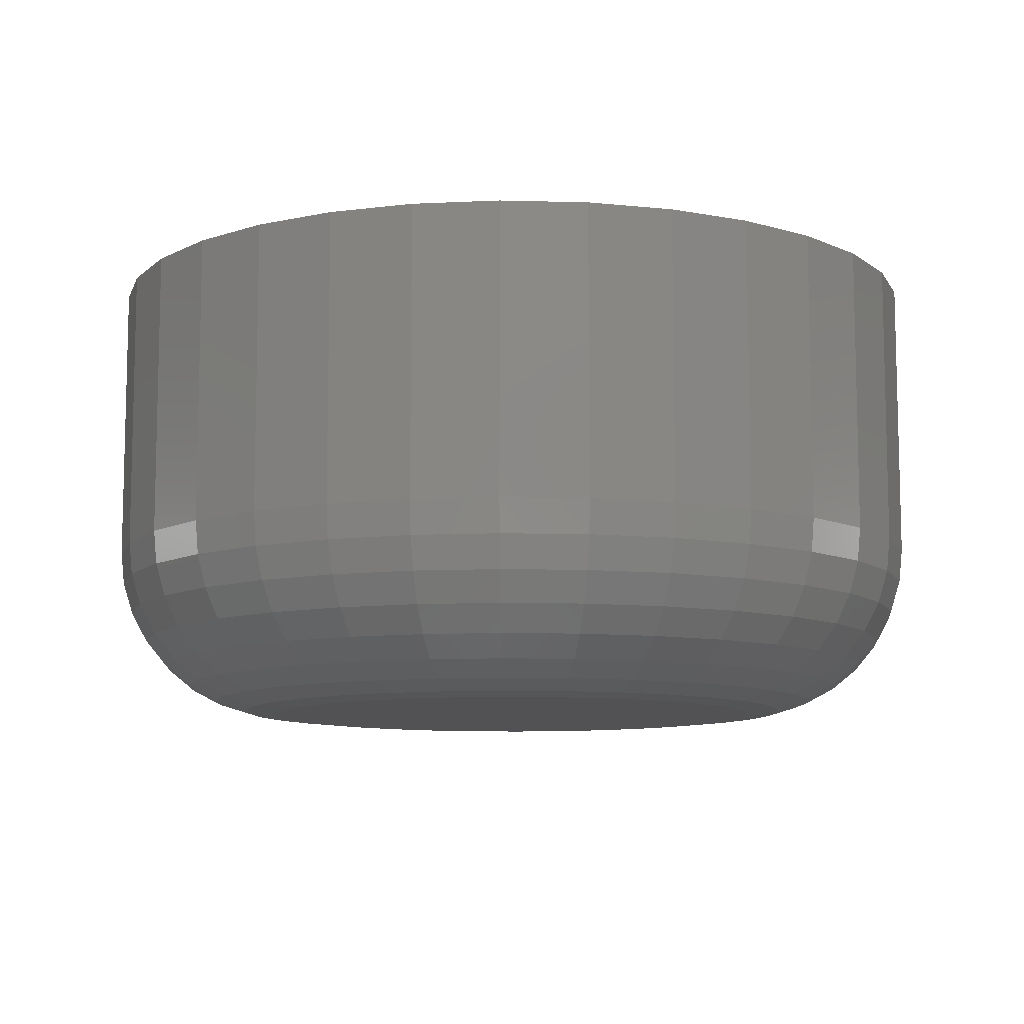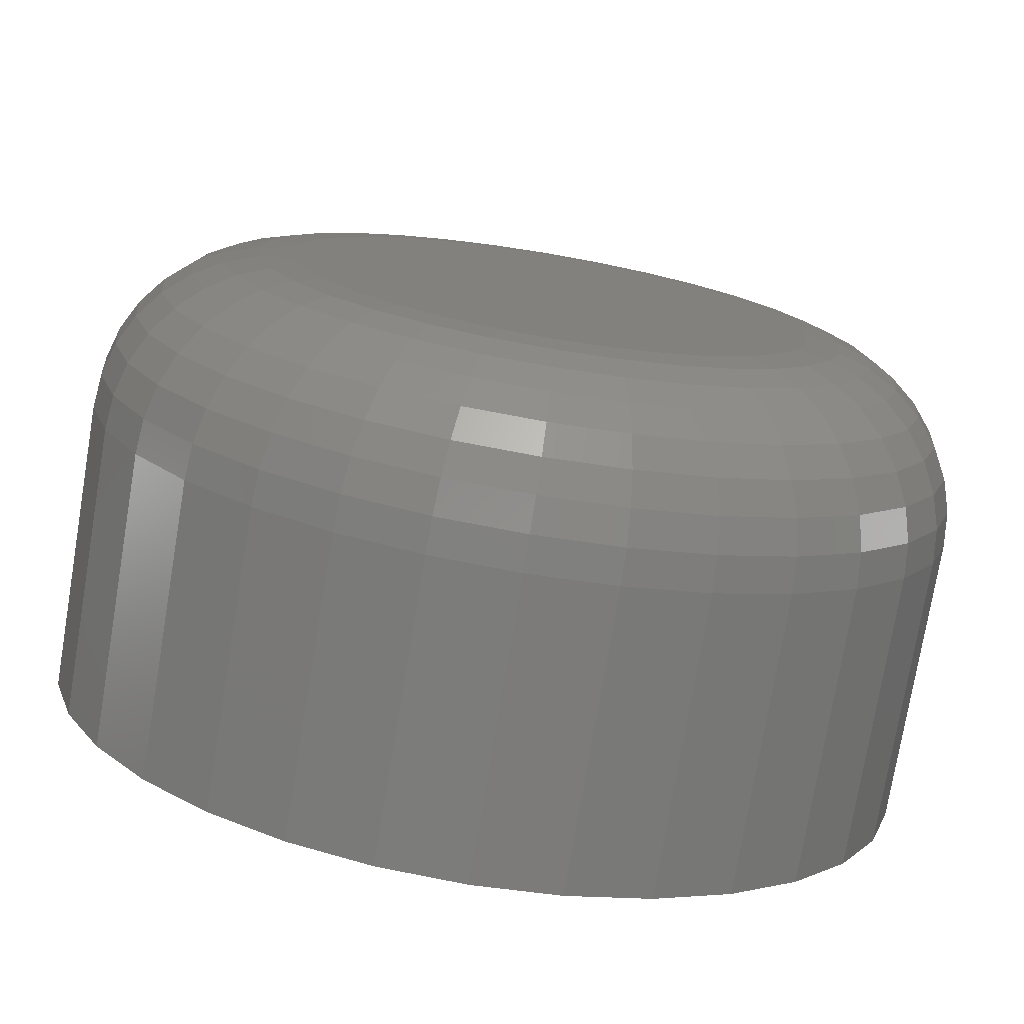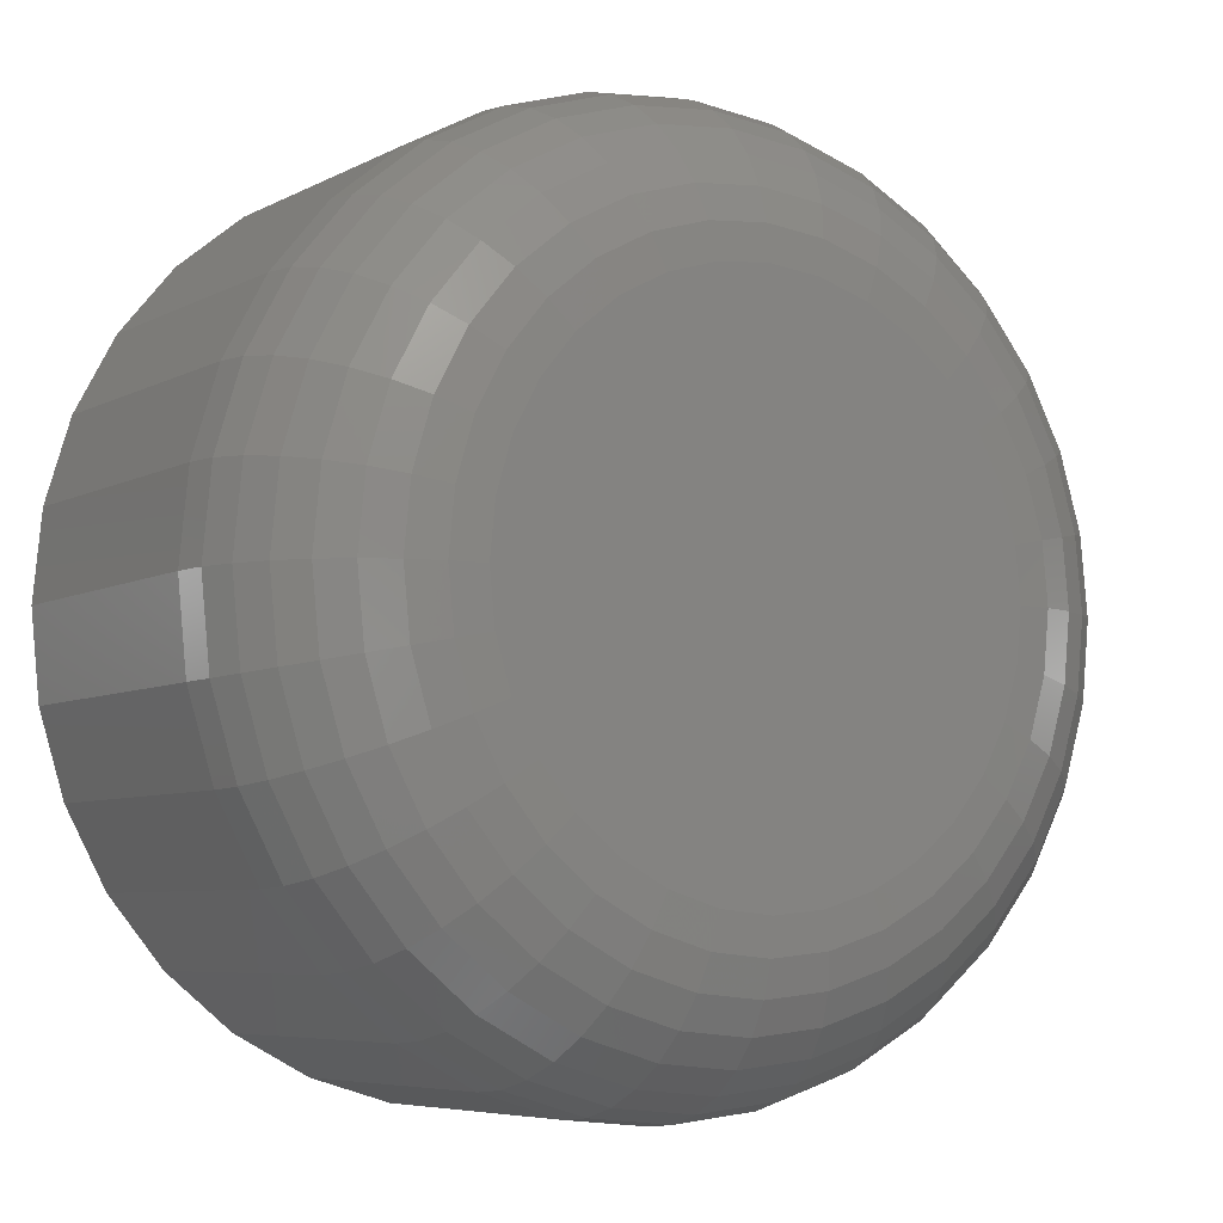
<metadata>
{"format":"stl","ext":"stl","renderer":"f3d","projection":"perspective","resolution":1024,"background":"white","views":[{"elev":-9.4,"azim":102.8,"up":"+Y"},{"elev":-75.7,"azim":-9.5,"up":"+Z"},{"elev":-6.2,"azim":-33.4,"up":"+Z"}]}
</metadata>
<code>
# stl→obj: 320 verts, 636 faces
v -0.5329 -0.0625 0.3022
v -0.5398 -0.0625 0.3015
v -0.5464 -0.0625 0.2995
v -0.526 -0.0625 0.3015
v -0.5194 -0.0625 0.2995
v -0.5525 -0.0625 0.2963
v -0.5132 -0.0625 0.2963
v -0.5579 -0.0625 0.2919
v -0.5079 -0.0625 0.2919
v -0.5623 -0.0625 0.2865
v -0.5035 -0.0625 0.2865
v -0.5656 -0.0625 0.2804
v -0.5002 -0.0625 0.2804
v -0.5676 -0.0625 0.2738
v -0.4982 -0.0625 0.2738
v -0.4982 -0.0625 0.26
v -0.5656 -0.0625 0.2533
v -0.5002 -0.0625 0.2533
v -0.5623 -0.0625 0.2472
v -0.5035 -0.0625 0.2472
v -0.5579 -0.0625 0.2419
v -0.5079 -0.0625 0.2419
v -0.5525 -0.0625 0.2375
v -0.5132 -0.0625 0.2375
v -0.5464 -0.0625 0.2342
v -0.5194 -0.0625 0.2342
v -0.5398 -0.0625 0.2322
v -0.5329 -0.0625 0.2315
v -0.526 -0.0625 0.2322
v -0.4975 -0.0625 0.2669
v -0.5683 -0.0625 0.2669
v -0.5676 -0.0625 0.26
v -0.4741 3.081e-17 0.2669
v -0.4741 -0.03906 0.2669
v -0.4752 3.069e-17 0.2554
v -0.4752 -0.03906 0.2554
v -0.4786 3.032e-17 0.2444
v -0.4786 -0.03906 0.2444
v -0.484 2.971e-17 0.2342
v -0.484 -0.03906 0.2342
v -0.4913 2.89e-17 0.2253
v -0.4913 -0.03906 0.2253
v -0.5002 2.791e-17 0.218
v -0.5002 -0.03906 0.218
v -0.5104 2.678e-17 0.2125
v -0.5104 -0.03906 0.2125
v -0.5214 2.556e-17 0.2092
v -0.5214 -0.03906 0.2092
v -0.5329 2.429e-17 0.2081
v -0.5329 -0.03906 0.2081
v -0.5444 2.301e-17 0.2092
v -0.5444 -0.03906 0.2092
v -0.5554 2.179e-17 0.2125
v -0.5554 -0.03906 0.2125
v -0.5656 2.066e-17 0.218
v -0.5656 -0.03906 0.218
v -0.5745 1.967e-17 0.2253
v -0.5745 -0.03906 0.2253
v -0.5818 1.886e-17 0.2342
v -0.5818 -0.03906 0.2342
v -0.5872 1.826e-17 0.2444
v -0.5872 -0.03906 0.2444
v -0.5906 1.788e-17 0.2554
v -0.5906 -0.03906 0.2554
v -0.5917 1.776e-17 0.2669
v -0.5917 -0.03906 0.2669
v -0.5906 1.788e-17 0.2783
v -0.5906 -0.03906 0.2783
v -0.5872 1.826e-17 0.2894
v -0.5872 -0.03906 0.2894
v -0.5818 1.886e-17 0.2995
v -0.5818 -0.03906 0.2995
v -0.5745 1.967e-17 0.3084
v -0.5745 -0.03906 0.3084
v -0.5656 2.066e-17 0.3157
v -0.5656 -0.03906 0.3157
v -0.5554 2.179e-17 0.3212
v -0.5554 -0.03906 0.3212
v -0.5444 2.301e-17 0.3245
v -0.5444 -0.03906 0.3245
v -0.5329 2.429e-17 0.3257
v -0.5329 -0.03906 0.3257
v -0.5214 2.556e-17 0.3245
v -0.5214 -0.03906 0.3245
v -0.5104 2.678e-17 0.3212
v -0.5104 -0.03906 0.3212
v -0.5002 2.791e-17 0.3157
v -0.5002 -0.03906 0.3157
v -0.4913 2.89e-17 0.3084
v -0.4913 -0.03906 0.3084
v -0.484 2.971e-17 0.2995
v -0.484 -0.03906 0.2995
v -0.4786 3.032e-17 0.2894
v -0.4786 -0.03906 0.2894
v -0.4752 3.069e-17 0.2783
v -0.4752 -0.03906 0.2783
v -0.5728 -0.06205 0.2669
v -0.5721 -0.06205 0.2746
v -0.5772 -0.06072 0.2669
v -0.5764 -0.06072 0.2755
v -0.5813 -0.05855 0.2669
v -0.5803 -0.05855 0.2763
v -0.5848 -0.05564 0.2669
v -0.5838 -0.05564 0.277
v -0.5877 -0.05208 0.2669
v -0.5867 -0.05208 0.2776
v -0.5899 -0.04803 0.2669
v -0.5888 -0.04803 0.278
v -0.5912 -0.04363 0.2669
v -0.5901 -0.04363 0.2782
v -0.4937 -0.06205 0.2746
v -0.493 -0.06205 0.2669
v -0.4894 -0.06072 0.2755
v -0.4886 -0.06072 0.2669
v -0.4854 -0.05855 0.2763
v -0.4845 -0.05855 0.2669
v -0.482 -0.05564 0.277
v -0.481 -0.05564 0.2669
v -0.4791 -0.05208 0.2776
v -0.478 -0.05208 0.2669
v -0.477 -0.04803 0.278
v -0.4759 -0.04803 0.2669
v -0.4757 -0.04363 0.2782
v -0.4745 -0.04363 0.2669
v -0.496 -0.06205 0.2821
v -0.4919 -0.06072 0.2838
v -0.4882 -0.05855 0.2854
v -0.4849 -0.05564 0.2867
v -0.4822 -0.05208 0.2878
v -0.4802 -0.04803 0.2887
v -0.479 -0.04363 0.2892
v -0.4997 -0.06205 0.289
v -0.496 -0.06072 0.2915
v -0.4927 -0.05855 0.2937
v -0.4897 -0.05564 0.2957
v -0.4873 -0.05208 0.2973
v -0.4855 -0.04803 0.2985
v -0.4844 -0.04363 0.2993
v -0.5047 -0.06205 0.2951
v -0.5015 -0.06072 0.2982
v -0.4987 -0.05855 0.3011
v -0.4962 -0.05564 0.3036
v -0.4941 -0.05208 0.3056
v -0.4926 -0.04803 0.3072
v -0.4916 -0.04363 0.3081
v -0.5107 -0.06205 0.3001
v -0.5083 -0.06072 0.3037
v -0.506 -0.05855 0.3071
v -0.504 -0.05564 0.31
v -0.5024 -0.05208 0.3125
v -0.5012 -0.04803 0.3143
v -0.5005 -0.04363 0.3154
v -0.5176 -0.06205 0.3038
v -0.5159 -0.06072 0.3078
v -0.5144 -0.05855 0.3116
v -0.513 -0.05564 0.3148
v -0.5119 -0.05208 0.3175
v -0.5111 -0.04803 0.3195
v -0.5106 -0.04363 0.3208
v -0.5251 -0.06205 0.306
v -0.5242 -0.06072 0.3103
v -0.5235 -0.05855 0.3143
v -0.5228 -0.05564 0.3178
v -0.5222 -0.05208 0.3207
v -0.5218 -0.04803 0.3228
v -0.5215 -0.04363 0.3241
v -0.5329 -0.06205 0.3068
v -0.5329 -0.06072 0.3112
v -0.5329 -0.05855 0.3152
v -0.5329 -0.05564 0.3188
v -0.5329 -0.05208 0.3217
v -0.5329 -0.04803 0.3239
v -0.5329 -0.04363 0.3252
v -0.5407 -0.06205 0.306
v -0.5415 -0.06072 0.3103
v -0.5423 -0.05855 0.3143
v -0.543 -0.05564 0.3178
v -0.5436 -0.05208 0.3207
v -0.544 -0.04803 0.3228
v -0.5443 -0.04363 0.3241
v -0.5482 -0.06205 0.3038
v -0.5499 -0.06072 0.3078
v -0.5514 -0.05855 0.3116
v -0.5528 -0.05564 0.3148
v -0.5539 -0.05208 0.3175
v -0.5547 -0.04803 0.3195
v -0.5552 -0.04363 0.3208
v -0.5551 -0.06205 0.3001
v -0.5575 -0.06072 0.3037
v -0.5598 -0.05855 0.3071
v -0.5617 -0.05564 0.31
v -0.5634 -0.05208 0.3125
v -0.5646 -0.04803 0.3143
v -0.5653 -0.04363 0.3154
v -0.5611 -0.06205 0.2951
v -0.5642 -0.06072 0.2982
v -0.5671 -0.05855 0.3011
v -0.5696 -0.05564 0.3036
v -0.5717 -0.05208 0.3056
v -0.5732 -0.04803 0.3072
v -0.5742 -0.04363 0.3081
v -0.5661 -0.06205 0.289
v -0.5698 -0.06072 0.2915
v -0.5731 -0.05855 0.2937
v -0.5761 -0.05564 0.2957
v -0.5785 -0.05208 0.2973
v -0.5803 -0.04803 0.2985
v -0.5814 -0.04363 0.2993
v -0.5698 -0.06205 0.2821
v -0.5739 -0.06072 0.2838
v -0.5776 -0.05855 0.2854
v -0.5809 -0.05564 0.2867
v -0.5836 -0.05208 0.2878
v -0.5856 -0.04803 0.2887
v -0.5868 -0.04363 0.2892
v -0.4937 -0.06205 0.2591
v -0.4894 -0.06072 0.2582
v -0.4854 -0.05855 0.2574
v -0.482 -0.05564 0.2567
v -0.4791 -0.05208 0.2562
v -0.477 -0.04803 0.2557
v -0.4757 -0.04363 0.2555
v -0.5721 -0.06205 0.2591
v -0.5764 -0.06072 0.2582
v -0.5803 -0.05855 0.2574
v -0.5838 -0.05564 0.2567
v -0.5867 -0.05208 0.2562
v -0.5888 -0.04803 0.2557
v -0.5901 -0.04363 0.2555
v -0.5698 -0.06205 0.2516
v -0.5739 -0.06072 0.2499
v -0.5776 -0.05855 0.2483
v -0.5809 -0.05564 0.247
v -0.5836 -0.05208 0.2459
v -0.5856 -0.04803 0.245
v -0.5868 -0.04363 0.2445
v -0.5661 -0.06205 0.2447
v -0.5698 -0.06072 0.2422
v -0.5731 -0.05855 0.24
v -0.5761 -0.05564 0.238
v -0.5785 -0.05208 0.2364
v -0.5803 -0.04803 0.2352
v -0.5814 -0.04363 0.2344
v -0.5611 -0.06205 0.2386
v -0.5642 -0.06072 0.2355
v -0.5671 -0.05855 0.2326
v -0.5696 -0.05564 0.2301
v -0.5717 -0.05208 0.2281
v -0.5732 -0.04803 0.2265
v -0.5742 -0.04363 0.2256
v -0.5551 -0.06205 0.2337
v -0.5575 -0.06072 0.23
v -0.5598 -0.05855 0.2266
v -0.5617 -0.05564 0.2237
v -0.5634 -0.05208 0.2213
v -0.5646 -0.04803 0.2195
v -0.5653 -0.04363 0.2183
v -0.5482 -0.06205 0.23
v -0.5499 -0.06072 0.2259
v -0.5514 -0.05855 0.2222
v -0.5528 -0.05564 0.2189
v -0.5539 -0.05208 0.2162
v -0.5547 -0.04803 0.2142
v -0.5552 -0.04363 0.213
v -0.5407 -0.06205 0.2277
v -0.5415 -0.06072 0.2234
v -0.5423 -0.05855 0.2194
v -0.543 -0.05564 0.2159
v -0.5436 -0.05208 0.2131
v -0.544 -0.04803 0.2109
v -0.5443 -0.04363 0.2096
v -0.5329 -0.06205 0.2269
v -0.5329 -0.06072 0.2225
v -0.5329 -0.05855 0.2185
v -0.5329 -0.05564 0.2149
v -0.5329 -0.05208 0.212
v -0.5329 -0.04803 0.2098
v -0.5329 -0.04363 0.2085
v -0.5251 -0.06205 0.2277
v -0.5242 -0.06072 0.2234
v -0.5235 -0.05855 0.2194
v -0.5228 -0.05564 0.2159
v -0.5222 -0.05208 0.2131
v -0.5218 -0.04803 0.2109
v -0.5215 -0.04363 0.2096
v -0.5176 -0.06205 0.23
v -0.5159 -0.06072 0.2259
v -0.5144 -0.05855 0.2222
v -0.513 -0.05564 0.2189
v -0.5119 -0.05208 0.2162
v -0.5111 -0.04803 0.2142
v -0.5106 -0.04363 0.213
v -0.5107 -0.06205 0.2337
v -0.5083 -0.06072 0.23
v -0.506 -0.05855 0.2266
v -0.504 -0.05564 0.2237
v -0.5024 -0.05208 0.2213
v -0.5012 -0.04803 0.2195
v -0.5005 -0.04363 0.2183
v -0.5047 -0.06205 0.2386
v -0.5015 -0.06072 0.2355
v -0.4987 -0.05855 0.2326
v -0.4962 -0.05564 0.2301
v -0.4941 -0.05208 0.2281
v -0.4926 -0.04803 0.2265
v -0.4916 -0.04363 0.2256
v -0.4997 -0.06205 0.2447
v -0.496 -0.06072 0.2422
v -0.4927 -0.05855 0.24
v -0.4897 -0.05564 0.238
v -0.4873 -0.05208 0.2364
v -0.4855 -0.04803 0.2352
v -0.4844 -0.04363 0.2344
v -0.496 -0.06205 0.2516
v -0.4919 -0.06072 0.2499
v -0.4882 -0.05855 0.2483
v -0.4849 -0.05564 0.247
v -0.4822 -0.05208 0.2459
v -0.4802 -0.04803 0.245
v -0.479 -0.04363 0.2445
f 1 2 3
f 4 1 3
f 4 3 5
f 5 3 6
f 5 6 7
f 7 6 8
f 7 8 9
f 9 8 10
f 9 10 11
f 11 10 12
f 11 12 13
f 13 12 14
f 13 14 15
f 16 17 18
f 18 17 19
f 18 19 20
f 20 19 21
f 20 21 22
f 22 21 23
f 22 23 24
f 24 23 25
f 24 25 26
f 26 25 27
f 26 27 28
f 26 28 29
f 15 14 30
f 30 14 31
f 30 31 16
f 16 31 32
f 16 32 17
f 33 34 35
f 35 34 36
f 35 36 37
f 37 36 38
f 37 38 39
f 39 38 40
f 39 40 41
f 41 40 42
f 41 42 43
f 43 42 44
f 43 44 45
f 45 44 46
f 45 46 47
f 47 46 48
f 47 48 49
f 49 48 50
f 49 50 51
f 51 50 52
f 51 52 53
f 53 52 54
f 53 54 55
f 55 54 56
f 55 56 57
f 57 56 58
f 57 58 59
f 59 58 60
f 59 60 61
f 61 60 62
f 61 62 63
f 63 62 64
f 63 64 65
f 65 64 66
f 65 66 67
f 67 66 68
f 67 68 69
f 69 68 70
f 69 70 71
f 71 70 72
f 71 72 73
f 73 72 74
f 73 74 75
f 75 74 76
f 75 76 77
f 77 76 78
f 77 78 79
f 79 78 80
f 79 80 81
f 81 80 82
f 81 82 83
f 83 82 84
f 83 84 85
f 85 84 86
f 85 86 87
f 87 86 88
f 87 88 89
f 89 88 90
f 89 90 91
f 91 90 92
f 91 92 93
f 93 92 94
f 93 94 95
f 95 94 96
f 95 96 33
f 33 96 34
f 31 14 97
f 97 14 98
f 97 98 99
f 99 98 100
f 99 100 101
f 101 100 102
f 101 102 103
f 103 102 104
f 103 104 105
f 105 104 106
f 105 106 107
f 107 106 108
f 107 108 109
f 109 108 110
f 109 110 66
f 66 110 68
f 15 30 111
f 111 30 112
f 111 112 113
f 113 112 114
f 113 114 115
f 115 114 116
f 115 116 117
f 117 116 118
f 117 118 119
f 119 118 120
f 119 120 121
f 121 120 122
f 121 122 123
f 123 122 124
f 123 124 96
f 96 124 34
f 13 15 125
f 125 15 111
f 125 111 126
f 126 111 113
f 126 113 127
f 127 113 115
f 127 115 128
f 128 115 117
f 128 117 129
f 129 117 119
f 129 119 130
f 130 119 121
f 130 121 131
f 131 121 123
f 131 123 94
f 94 123 96
f 11 13 132
f 132 13 125
f 132 125 133
f 133 125 126
f 133 126 134
f 134 126 127
f 134 127 135
f 135 127 128
f 135 128 136
f 136 128 129
f 136 129 137
f 137 129 130
f 137 130 138
f 138 130 131
f 138 131 92
f 92 131 94
f 9 11 139
f 139 11 132
f 139 132 140
f 140 132 133
f 140 133 141
f 141 133 134
f 141 134 142
f 142 134 135
f 142 135 143
f 143 135 136
f 143 136 144
f 144 136 137
f 144 137 145
f 145 137 138
f 145 138 90
f 90 138 92
f 7 9 146
f 146 9 139
f 146 139 147
f 147 139 140
f 147 140 148
f 148 140 141
f 148 141 149
f 149 141 142
f 149 142 150
f 150 142 143
f 150 143 151
f 151 143 144
f 151 144 152
f 152 144 145
f 152 145 88
f 88 145 90
f 5 7 153
f 153 7 146
f 153 146 154
f 154 146 147
f 154 147 155
f 155 147 148
f 155 148 156
f 156 148 149
f 156 149 157
f 157 149 150
f 157 150 158
f 158 150 151
f 158 151 159
f 159 151 152
f 159 152 86
f 86 152 88
f 4 5 160
f 160 5 153
f 160 153 161
f 161 153 154
f 161 154 162
f 162 154 155
f 162 155 163
f 163 155 156
f 163 156 164
f 164 156 157
f 164 157 165
f 165 157 158
f 165 158 166
f 166 158 159
f 166 159 84
f 84 159 86
f 1 4 167
f 167 4 160
f 167 160 168
f 168 160 161
f 168 161 169
f 169 161 162
f 169 162 170
f 170 162 163
f 170 163 171
f 171 163 164
f 171 164 172
f 172 164 165
f 172 165 173
f 173 165 166
f 173 166 82
f 82 166 84
f 2 1 174
f 174 1 167
f 174 167 175
f 175 167 168
f 175 168 176
f 176 168 169
f 176 169 177
f 177 169 170
f 177 170 178
f 178 170 171
f 178 171 179
f 179 171 172
f 179 172 180
f 180 172 173
f 180 173 80
f 80 173 82
f 3 2 181
f 181 2 174
f 181 174 182
f 182 174 175
f 182 175 183
f 183 175 176
f 183 176 184
f 184 176 177
f 184 177 185
f 185 177 178
f 185 178 186
f 186 178 179
f 186 179 187
f 187 179 180
f 187 180 78
f 78 180 80
f 6 3 188
f 188 3 181
f 188 181 189
f 189 181 182
f 189 182 190
f 190 182 183
f 190 183 191
f 191 183 184
f 191 184 192
f 192 184 185
f 192 185 193
f 193 185 186
f 193 186 194
f 194 186 187
f 194 187 76
f 76 187 78
f 8 6 195
f 195 6 188
f 195 188 196
f 196 188 189
f 196 189 197
f 197 189 190
f 197 190 198
f 198 190 191
f 198 191 199
f 199 191 192
f 199 192 200
f 200 192 193
f 200 193 201
f 201 193 194
f 201 194 74
f 74 194 76
f 10 8 202
f 202 8 195
f 202 195 203
f 203 195 196
f 203 196 204
f 204 196 197
f 204 197 205
f 205 197 198
f 205 198 206
f 206 198 199
f 206 199 207
f 207 199 200
f 207 200 208
f 208 200 201
f 208 201 72
f 72 201 74
f 12 10 209
f 209 10 202
f 209 202 210
f 210 202 203
f 210 203 211
f 211 203 204
f 211 204 212
f 212 204 205
f 212 205 213
f 213 205 206
f 213 206 214
f 214 206 207
f 214 207 215
f 215 207 208
f 215 208 70
f 70 208 72
f 14 12 98
f 98 12 209
f 98 209 100
f 100 209 210
f 100 210 102
f 102 210 211
f 102 211 104
f 104 211 212
f 104 212 106
f 106 212 213
f 106 213 108
f 108 213 214
f 108 214 110
f 110 214 215
f 110 215 68
f 68 215 70
f 30 16 112
f 112 16 216
f 112 216 114
f 114 216 217
f 114 217 116
f 116 217 218
f 116 218 118
f 118 218 219
f 118 219 120
f 120 219 220
f 120 220 122
f 122 220 221
f 122 221 124
f 124 221 222
f 124 222 34
f 34 222 36
f 32 31 223
f 223 31 97
f 223 97 224
f 224 97 99
f 224 99 225
f 225 99 101
f 225 101 226
f 226 101 103
f 226 103 227
f 227 103 105
f 227 105 228
f 228 105 107
f 228 107 229
f 229 107 109
f 229 109 64
f 64 109 66
f 17 32 230
f 230 32 223
f 230 223 231
f 231 223 224
f 231 224 232
f 232 224 225
f 232 225 233
f 233 225 226
f 233 226 234
f 234 226 227
f 234 227 235
f 235 227 228
f 235 228 236
f 236 228 229
f 236 229 62
f 62 229 64
f 19 17 237
f 237 17 230
f 237 230 238
f 238 230 231
f 238 231 239
f 239 231 232
f 239 232 240
f 240 232 233
f 240 233 241
f 241 233 234
f 241 234 242
f 242 234 235
f 242 235 243
f 243 235 236
f 243 236 60
f 60 236 62
f 21 19 244
f 244 19 237
f 244 237 245
f 245 237 238
f 245 238 246
f 246 238 239
f 246 239 247
f 247 239 240
f 247 240 248
f 248 240 241
f 248 241 249
f 249 241 242
f 249 242 250
f 250 242 243
f 250 243 58
f 58 243 60
f 23 21 251
f 251 21 244
f 251 244 252
f 252 244 245
f 252 245 253
f 253 245 246
f 253 246 254
f 254 246 247
f 254 247 255
f 255 247 248
f 255 248 256
f 256 248 249
f 256 249 257
f 257 249 250
f 257 250 56
f 56 250 58
f 25 23 258
f 258 23 251
f 258 251 259
f 259 251 252
f 259 252 260
f 260 252 253
f 260 253 261
f 261 253 254
f 261 254 262
f 262 254 255
f 262 255 263
f 263 255 256
f 263 256 264
f 264 256 257
f 264 257 54
f 54 257 56
f 27 25 265
f 265 25 258
f 265 258 266
f 266 258 259
f 266 259 267
f 267 259 260
f 267 260 268
f 268 260 261
f 268 261 269
f 269 261 262
f 269 262 270
f 270 262 263
f 270 263 271
f 271 263 264
f 271 264 52
f 52 264 54
f 28 27 272
f 272 27 265
f 272 265 273
f 273 265 266
f 273 266 274
f 274 266 267
f 274 267 275
f 275 267 268
f 275 268 276
f 276 268 269
f 276 269 277
f 277 269 270
f 277 270 278
f 278 270 271
f 278 271 50
f 50 271 52
f 29 28 279
f 279 28 272
f 279 272 280
f 280 272 273
f 280 273 281
f 281 273 274
f 281 274 282
f 282 274 275
f 282 275 283
f 283 275 276
f 283 276 284
f 284 276 277
f 284 277 285
f 285 277 278
f 285 278 48
f 48 278 50
f 26 29 286
f 286 29 279
f 286 279 287
f 287 279 280
f 287 280 288
f 288 280 281
f 288 281 289
f 289 281 282
f 289 282 290
f 290 282 283
f 290 283 291
f 291 283 284
f 291 284 292
f 292 284 285
f 292 285 46
f 46 285 48
f 24 26 293
f 293 26 286
f 293 286 294
f 294 286 287
f 294 287 295
f 295 287 288
f 295 288 296
f 296 288 289
f 296 289 297
f 297 289 290
f 297 290 298
f 298 290 291
f 298 291 299
f 299 291 292
f 299 292 44
f 44 292 46
f 22 24 300
f 300 24 293
f 300 293 301
f 301 293 294
f 301 294 302
f 302 294 295
f 302 295 303
f 303 295 296
f 303 296 304
f 304 296 297
f 304 297 305
f 305 297 298
f 305 298 306
f 306 298 299
f 306 299 42
f 42 299 44
f 20 22 307
f 307 22 300
f 307 300 308
f 308 300 301
f 308 301 309
f 309 301 302
f 309 302 310
f 310 302 303
f 310 303 311
f 311 303 304
f 311 304 312
f 312 304 305
f 312 305 313
f 313 305 306
f 313 306 40
f 40 306 42
f 18 20 314
f 314 20 307
f 314 307 315
f 315 307 308
f 315 308 316
f 316 308 309
f 316 309 317
f 317 309 310
f 317 310 318
f 318 310 311
f 318 311 319
f 319 311 312
f 319 312 320
f 320 312 313
f 320 313 38
f 38 313 40
f 16 18 216
f 216 18 314
f 216 314 217
f 217 314 315
f 217 315 218
f 218 315 316
f 218 316 219
f 219 316 317
f 219 317 220
f 220 317 318
f 220 318 221
f 221 318 319
f 221 319 222
f 222 319 320
f 222 320 36
f 36 320 38
f 81 83 79
f 77 79 83
f 85 77 83
f 75 77 85
f 87 75 85
f 73 75 87
f 89 73 87
f 71 73 89
f 91 71 89
f 69 71 91
f 93 69 91
f 39 59 37
f 57 59 39
f 41 57 39
f 55 57 41
f 43 55 41
f 53 55 43
f 45 53 43
f 51 53 45
f 47 51 45
f 49 51 47
f 59 61 37
f 37 61 63
f 37 63 35
f 35 63 65
f 35 65 33
f 33 65 67
f 33 67 95
f 95 67 69
f 95 69 93

</code>
